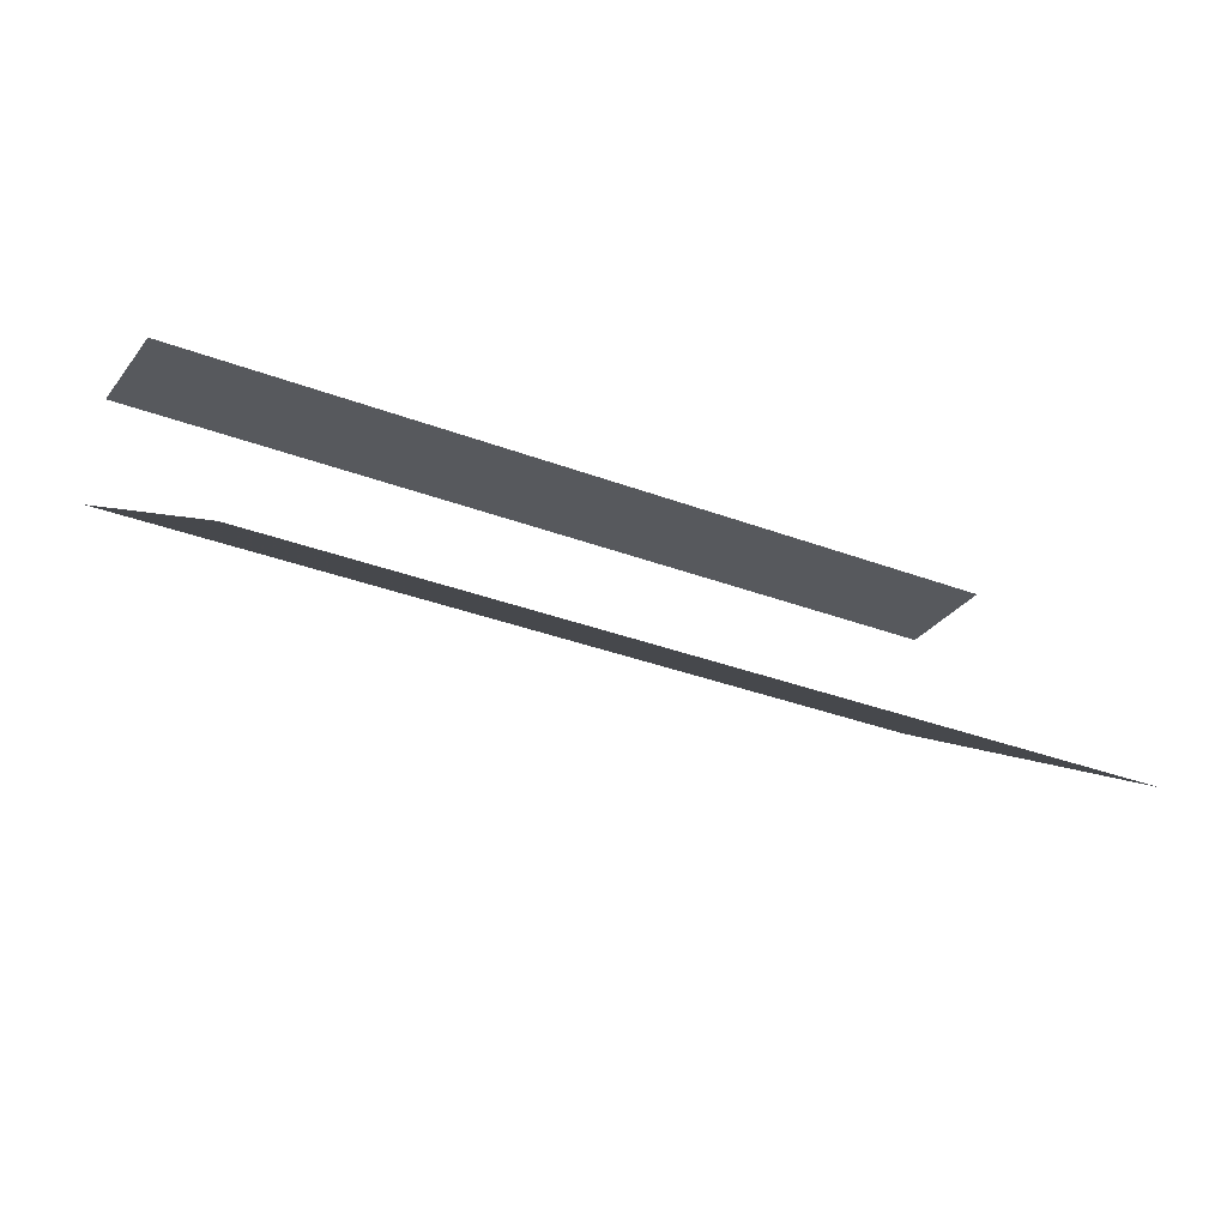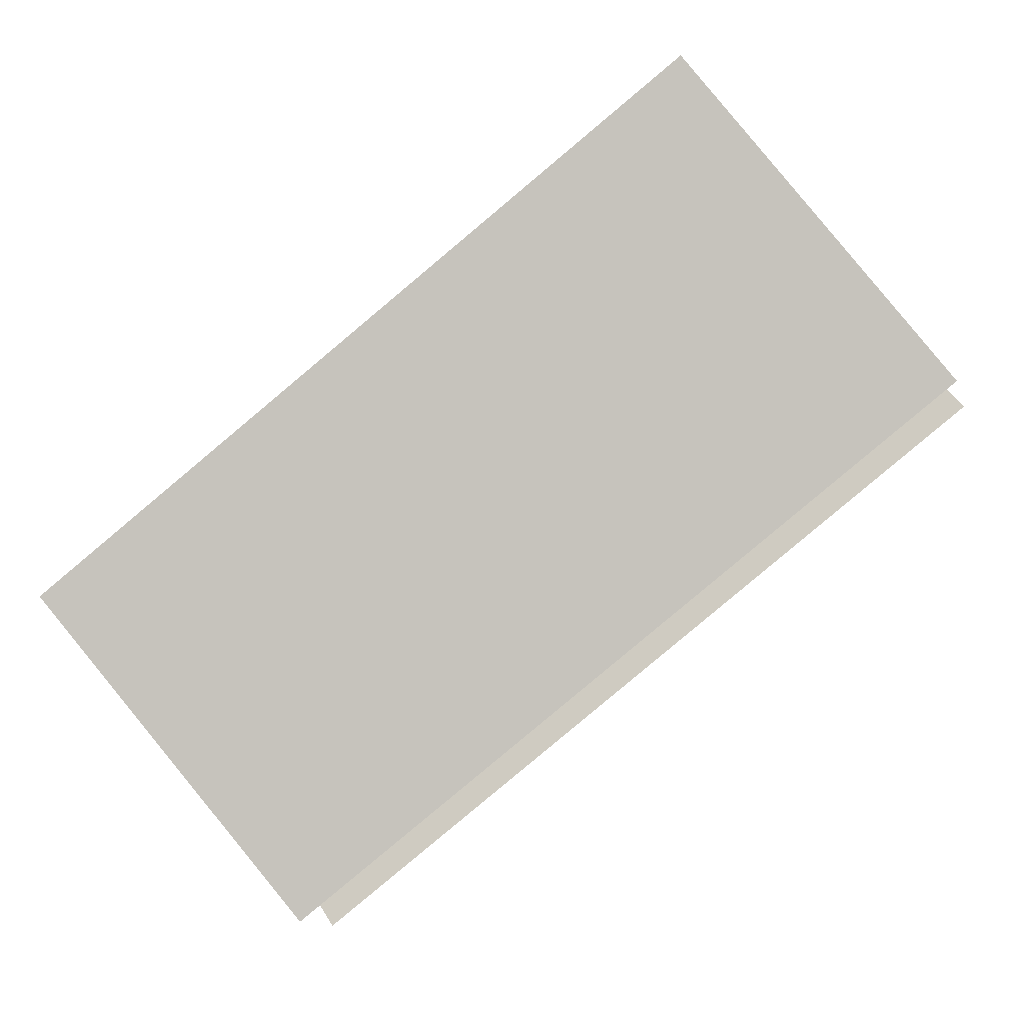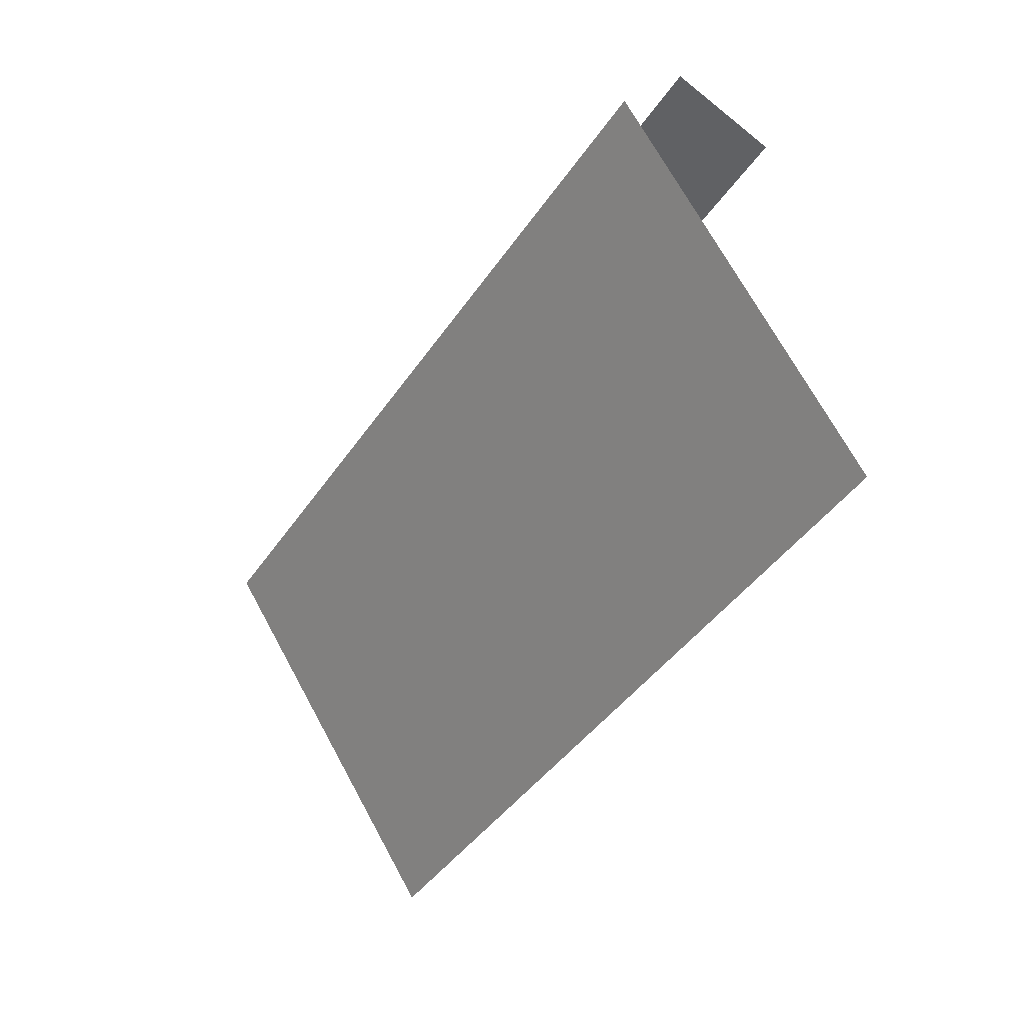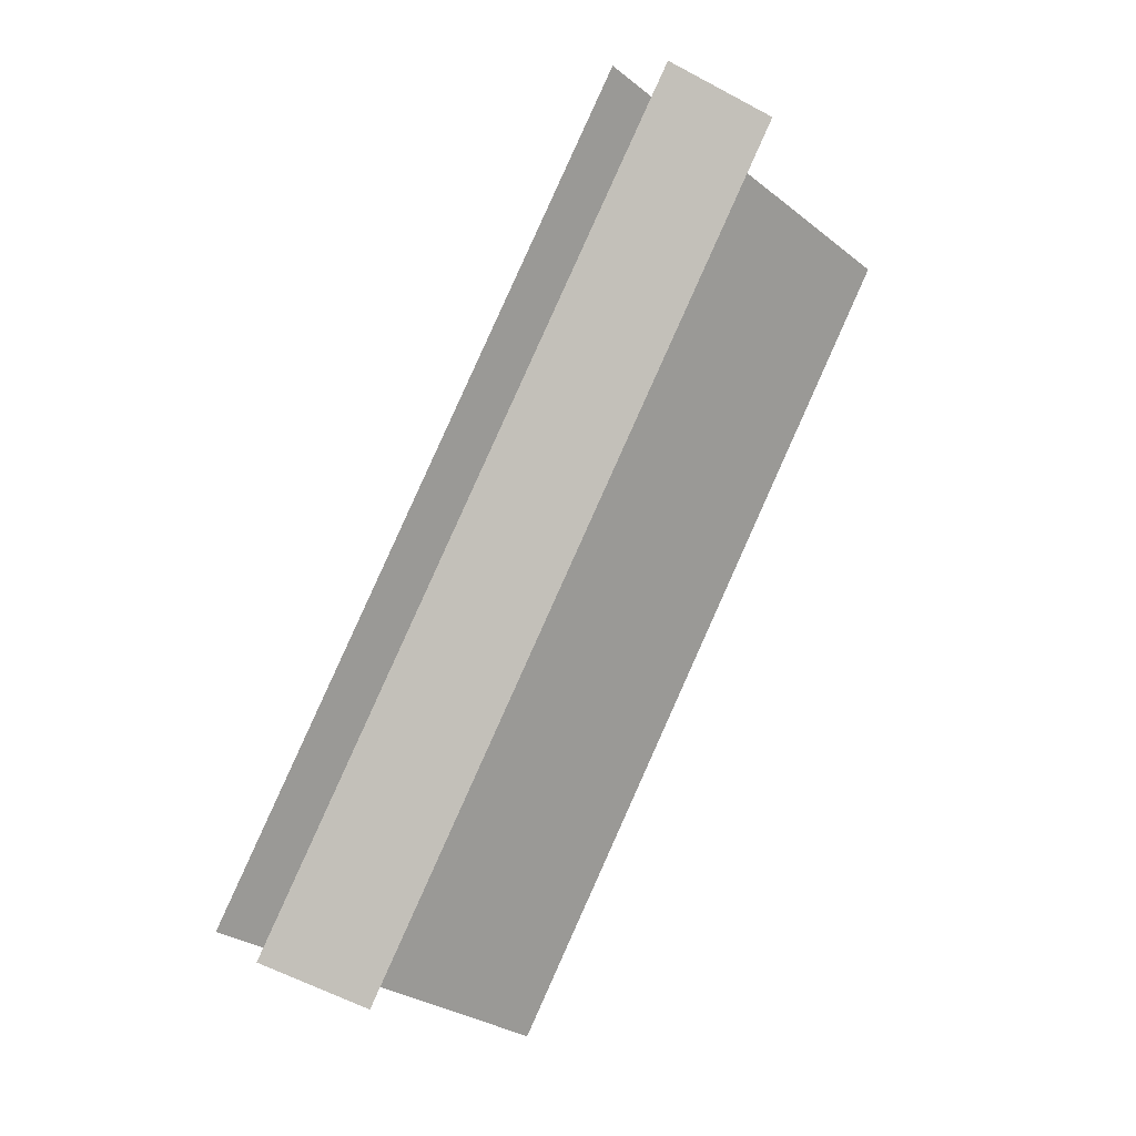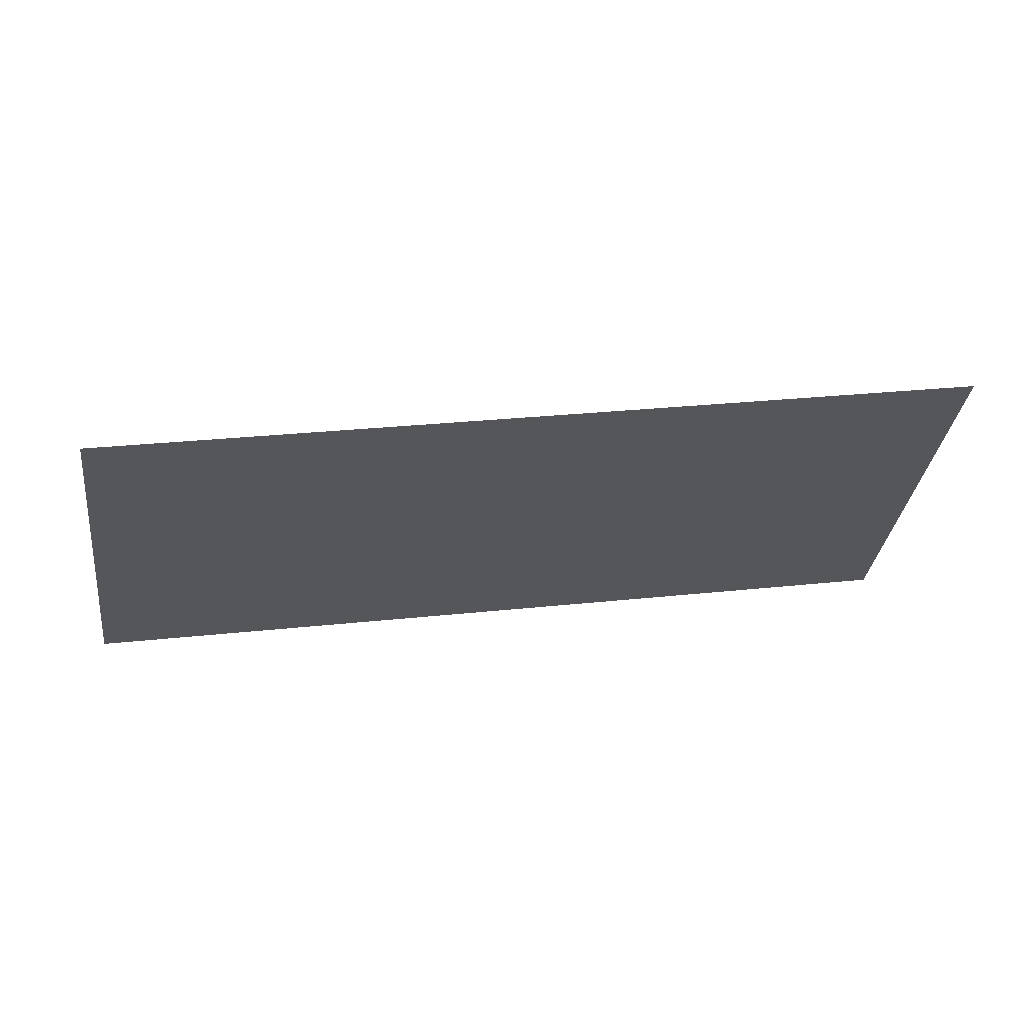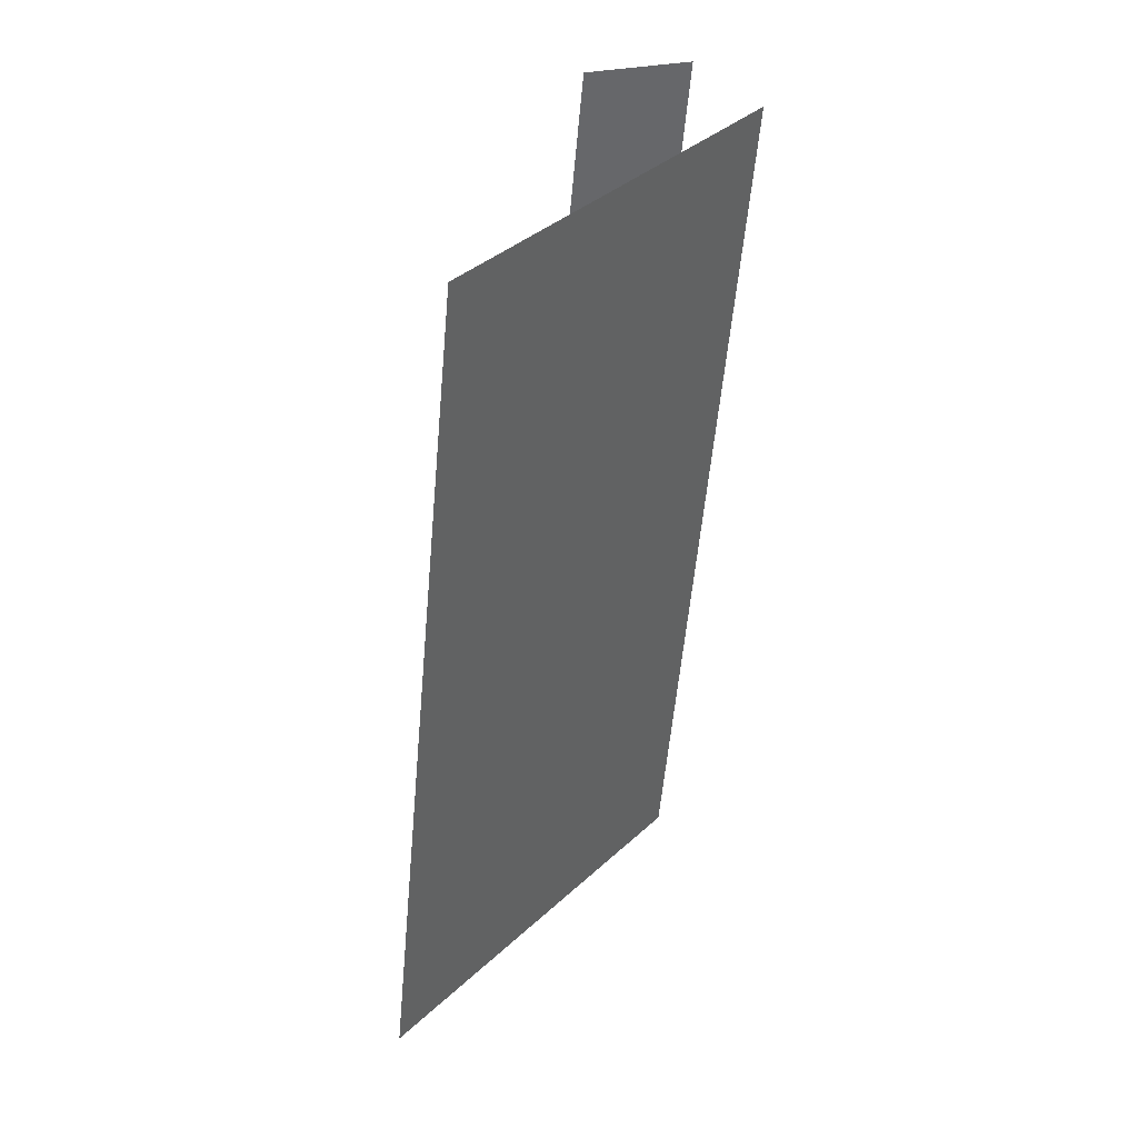
<metadata>
{"format":"obj","ext":"obj","renderer":"f3d","projection":"perspective","resolution":1024,"background":"white","views":[{"elev":-52.9,"azim":-53.2,"up":"+Y"},{"elev":-41.7,"azim":43.0,"up":"+Z"},{"elev":-50.5,"azim":-146.1,"up":"+Y"},{"elev":73.5,"azim":-91.5,"up":"+Y"},{"elev":-78.4,"azim":-23.7,"up":"+Y"},{"elev":-42.3,"azim":58.9,"up":"+Y"}]}
</metadata>
<code>
v 0.5347 -0.1016 1.028
v -0.2607 -0.2607 0.6387
v -1.056 -0.4198 0.249
v 0.4552 -0.1812 1.223
v 0.05745 -0.2607 1.028
v -0.738 -0.4198 0.6387
v -1.136 -0.4994 0.4438
v 0.6149 -0.2664 0.932
v -0.1806 -0.4255 0.5423
v -0.9761 -0.5846 0.1526
v 0.4771 -0.9553 1.494
v -0.3183 -1.114 1.105
v -1.114 -1.274 0.7151
f 1 5 4
f 1 2 5
f 2 6 5
f 2 3 6
f 3 7 6
f 8 11 9
f 11 12 9
f 12 13 9
f 13 10 9

</code>
